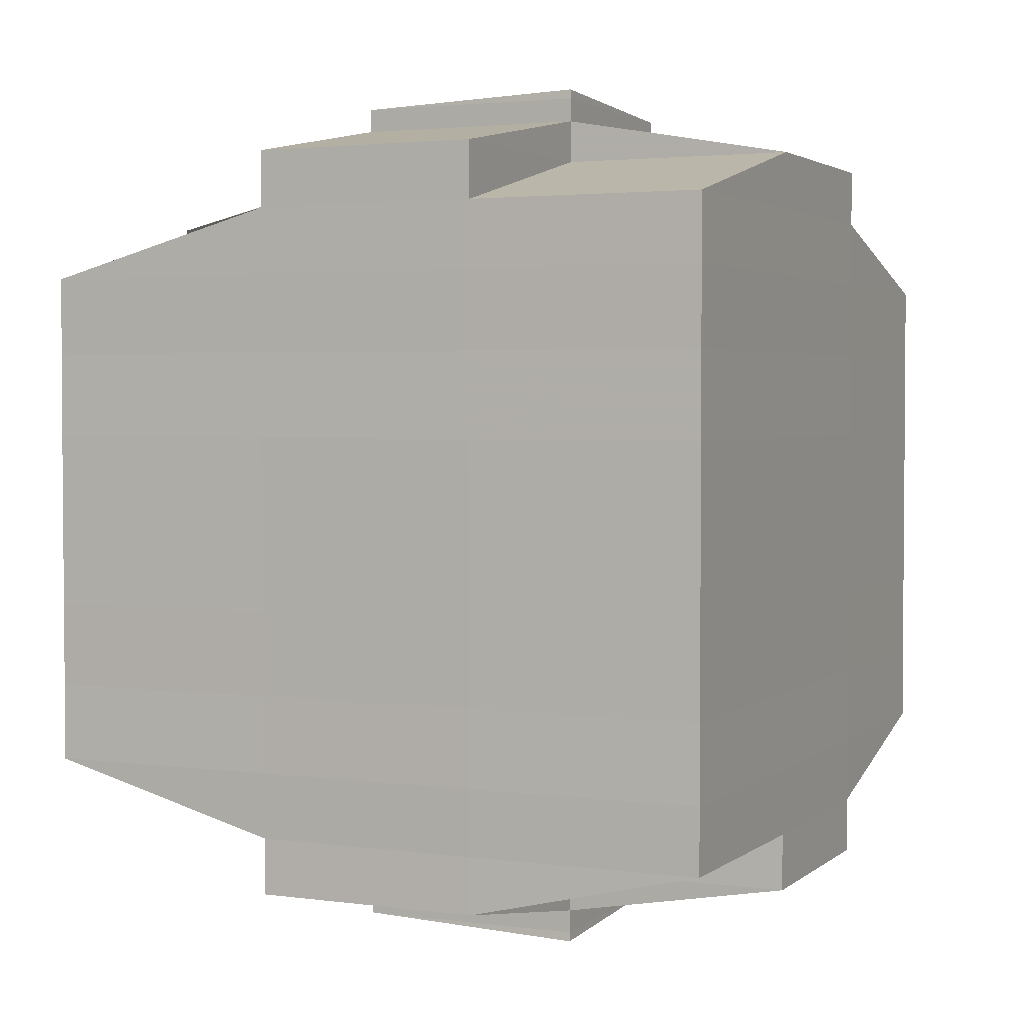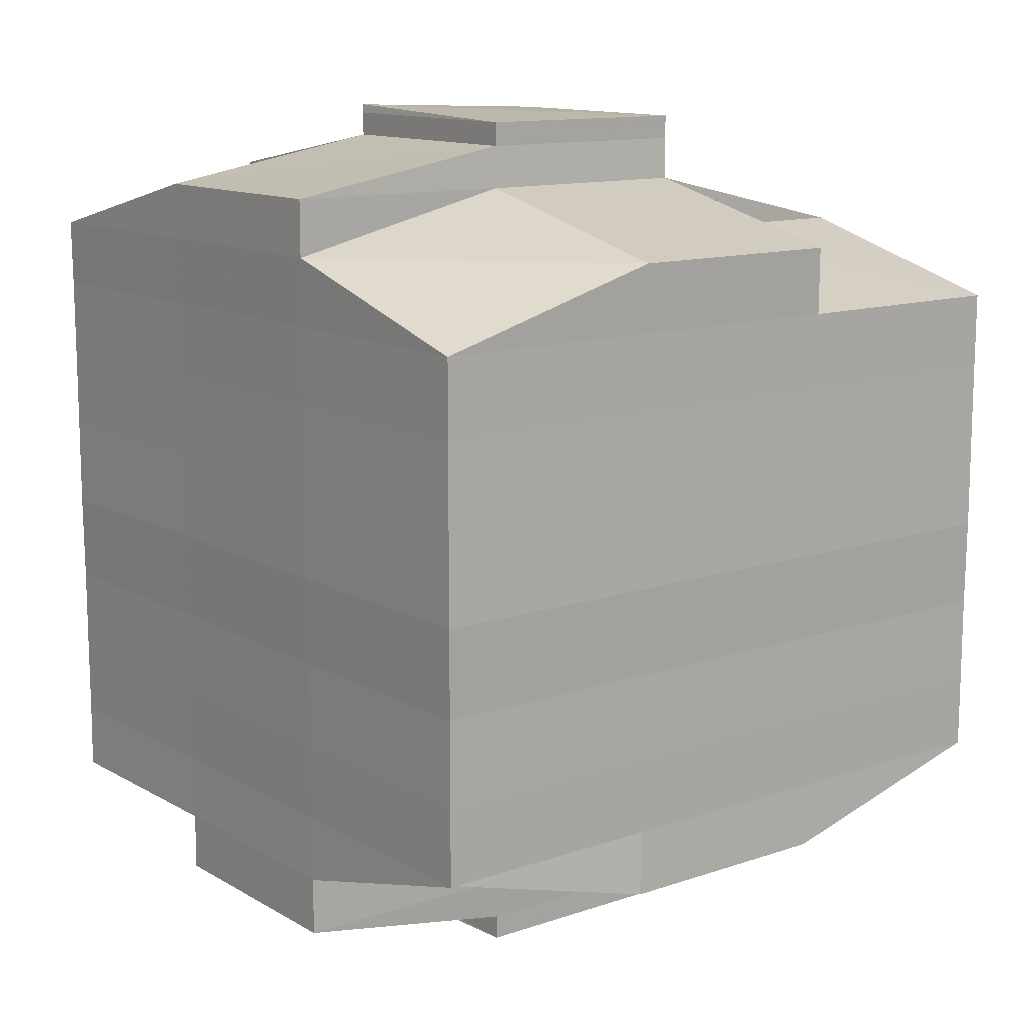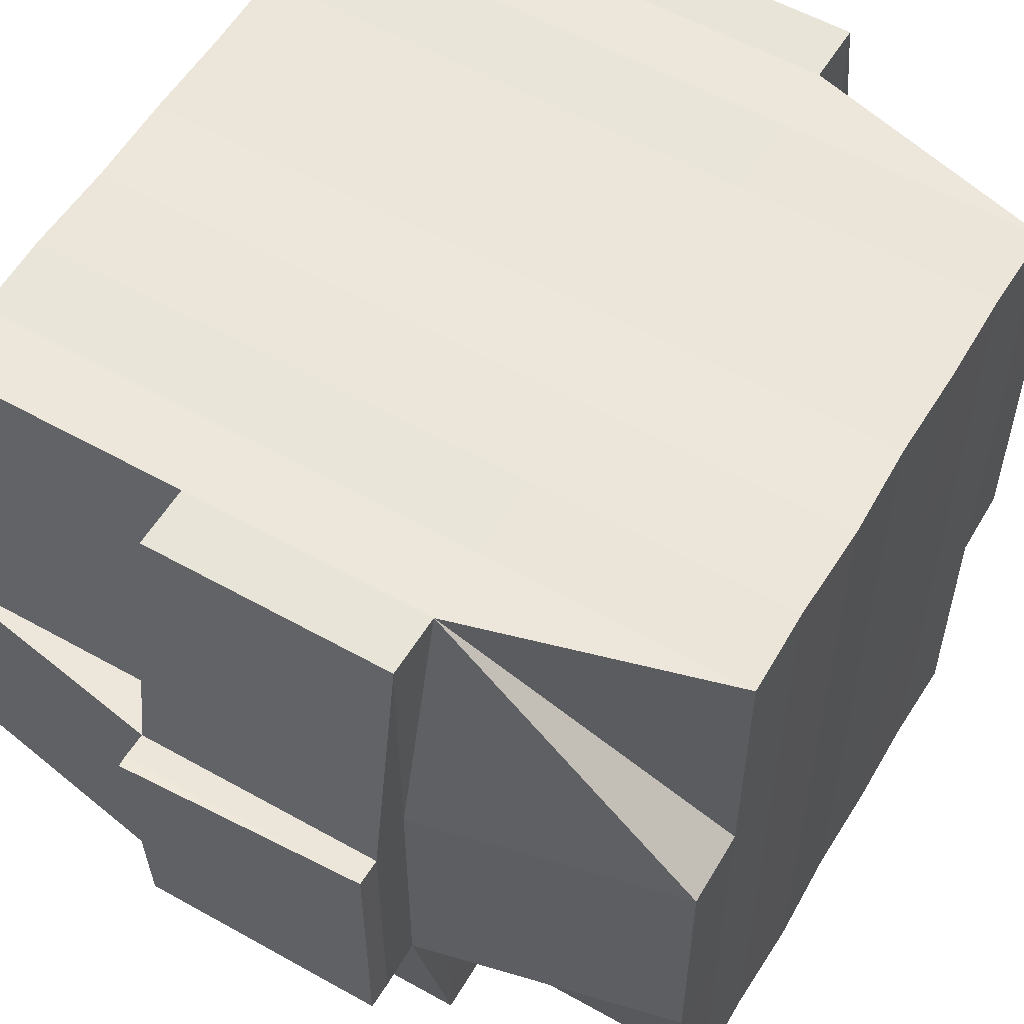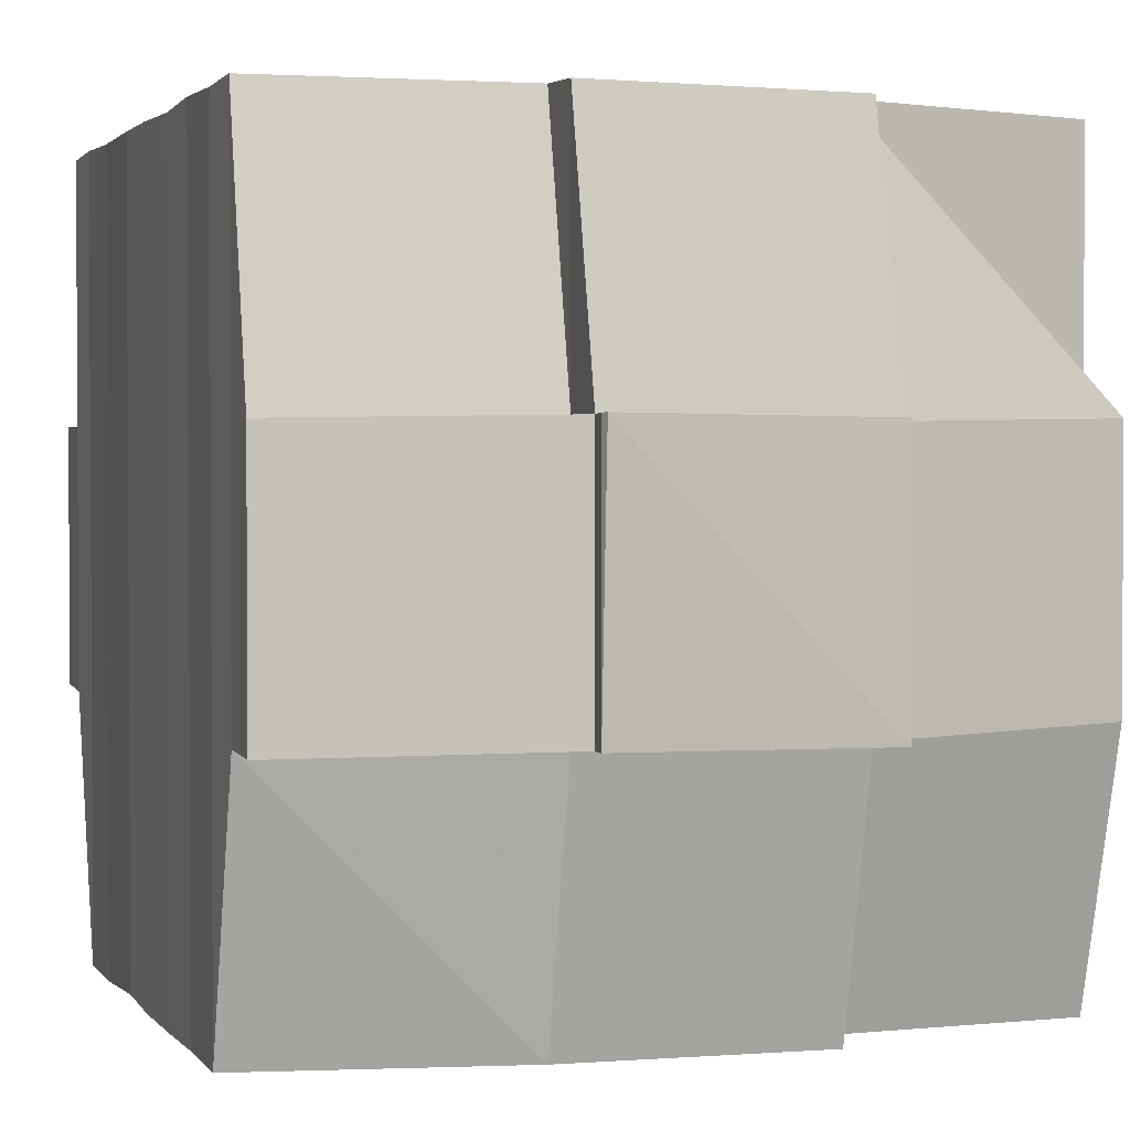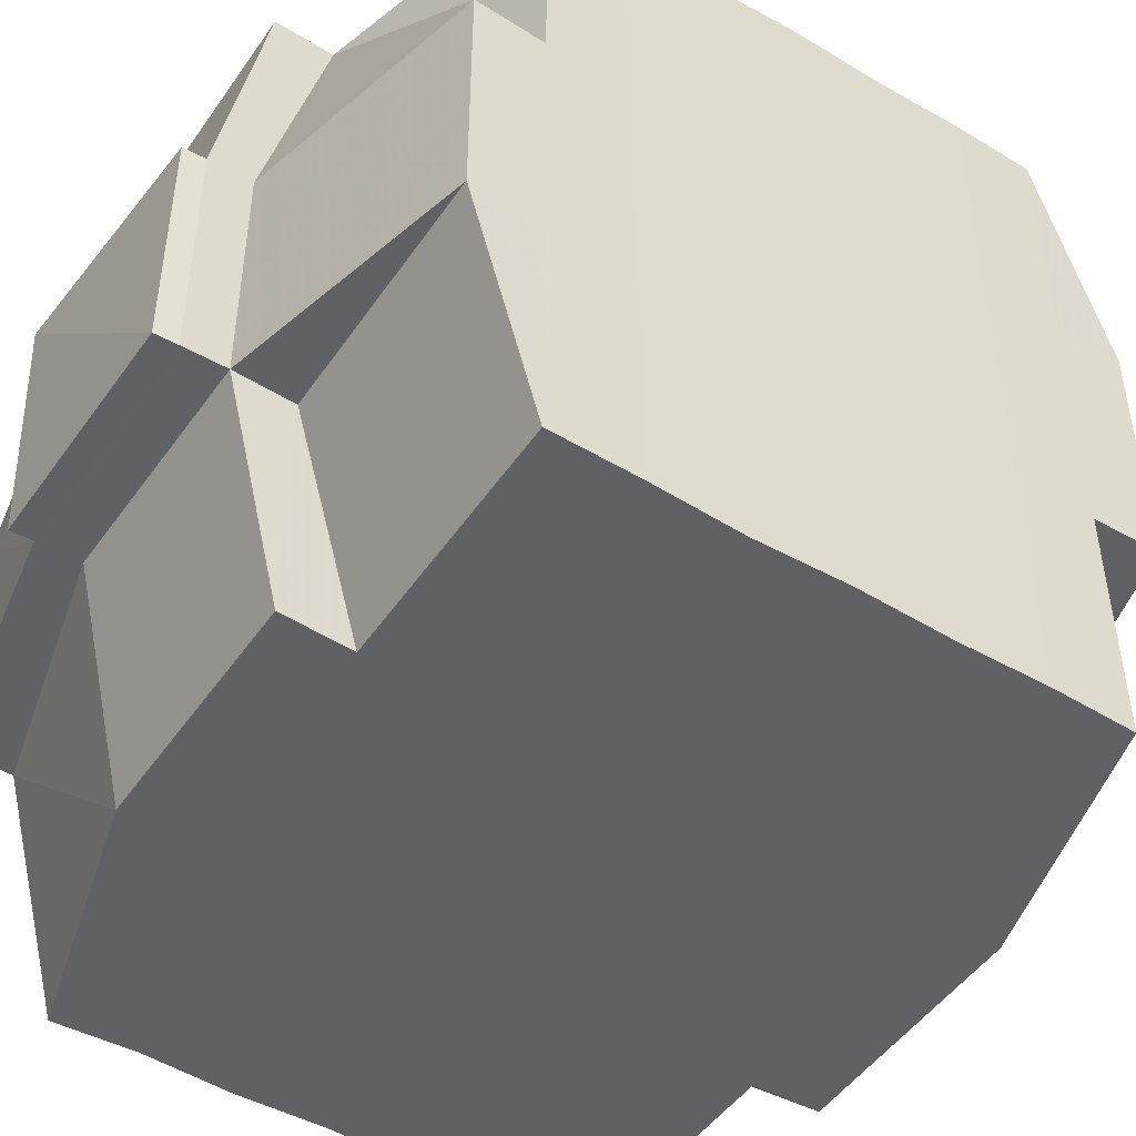
<metadata>
{"format":"obj","ext":"obj","renderer":"f3d","projection":"perspective","resolution":1024,"background":"white","views":[{"elev":2.7,"azim":-155.4,"up":"+Z"},{"elev":12.5,"azim":-37.9,"up":"+Z"},{"elev":56.4,"azim":30.6,"up":"+Y"},{"elev":1.8,"azim":-18.4,"up":"+Y"},{"elev":-48.6,"azim":56.7,"up":"+Y"}]}
</metadata>
<code>
o 5009
v 2173 1861 14.06
v 2173 1861 14.06
v 2173 1861 14.06
v 2173 1861 14.06
v 2173 1861 14.06
v 2173 1861 14.06
v 2173 1861 14.06
v 2173 1861 14.06
v 2173 1861 14.06
v 2173 1861 14.07
v 2173 1861 14.07
v 2173 1861 14.06
v 2173 1861 14.07
v 2173 1861 14.07
v 2173 1861 14.07
v 2173 1861 14.06
v 2173 1861 14.06
v 2173 1861 14.07
v 2173 1861 14.07
v 2173 1861 14.07
v 2173 1861 14.07
v 2173 1861 14.07
v 2173 1861 14.07
v 2173 1861 14.07
v 2173 1861 14.08
v 2173 1861 14.07
v 2173 1861 14.07
v 2173 1861 14.07
v 2173 1861 14.07
v 2173 1861 14.07
v 2173 1861 14.08
v 2173 1861 14.08
v 2173 1861 14.08
v 2173 1861 14.07
v 2173 1861 14.08
v 2173 1861 14.08
v 2173 1861 14.07
v 2173 1861 14.08
v 2173 1861 14.08
v 2173 1861 14.08
v 2173 1861 14.08
v 2173 1861 14.08
v 2173 1861 14.08
v 2173 1861 14.08
v 2173 1861 14.09
v 2173 1861 14.08
v 2173 1861 14.08
v 2173 1861 14.08
v 2173 1861 14.08
v 2173 1861 14.09
v 2173 1861 14.09
v 2173 1861 14.09
v 2173 1861 14.09
v 2173 1861 14.09
v 2173 1861 14.08
v 2173 1861 14.09
v 2173 1861 14.09
v 2173 1861 14.09
v 2173 1861 14.1
v 2173 1861 14.09
v 2173 1861 14.09
v 2173 1861 14.09
v 2173 1861 14.09
v 2173 1861 14.09
v 2173 1861 14.09
v 2173 1861 14.09
v 2173 1861 14.09
v 2173 1861 14.1
v 2173 1861 14.1
v 2173 1861 14.1
v 2173 1861 14.1
v 2173 1861 14.1
v 2173 1861 14.1
v 2173 1861 14.1
v 2173 1861 14.1
v 2173 1861 14.1
v 2173 1861 14.1
v 2173 1861 14.1
v 2173 1861 14.1
v 2173 1861 14.1
v 2173 1861 14.1
v 2173 1861 14.1
v 2173 1861 14.1
v 2173 1861 14.1
v 2173 1861 14.1
v 2173 1861 14.1
v 2173 1861 14.1
v 2173 1861 14.1
v 2173 1861 14.1
v 2173 1861 14.1
v 2173 1861 14.1
v 2173 1861 14.1
v 2173 1861 14.1
v 2173 1861 14.1
v 2173 1861 14.1
v 2173 1861 14.1
v 2173 1861 14.1
v 2173 1861 14.1
v 2173 1861 14.1
v 2173 1861 14.1
v 2173 1861 14.1
v 2173 1861 14.1
v 2173 1861 14.1
v 2173 1861 14.1
v 2173 1861 14.1
v 2173 1861 14.1
v 2173 1861 14.1
v 2173 1861 14.1
v 2173 1861 14.1
v 2173 1861 14.1
v 2173 1861 14.1
v 2173 1861 14.1
v 2173 1861 14.1
v 2173 1861 14.09
v 2173 1861 14.09
v 2173 1861 14.09
v 2173 1861 14.09
v 2173 1861 14.09
v 2173 1861 14.1
v 2173 1861 14.09
v 2173 1861 14.09
v 2173 1861 14.09
v 2173 1861 14.09
v 2173 1861 14.09
v 2173 1861 14.09
v 2173 1861 14.09
v 2173 1861 14.08
v 2173 1861 14.09
v 2173 1861 14.09
v 2173 1861 14.09
v 2173 1861 14.08
v 2173 1861 14.08
v 2173 1861 14.08
v 2173 1861 14.08
v 2173 1861 14.08
v 2173 1861 14.08
v 2173 1861 14.08
v 2173 1861 14.08
v 2173 1861 14.08
v 2173 1861 14.08
v 2173 1861 14.08
v 2173 1861 14.07
v 2173 1861 14.08
v 2173 1861 14.07
v 2173 1861 14.07
v 2173 1861 14.07
v 2173 1861 14.07
v 2173 1861 14.07
v 2173 1861 14.07
v 2173 1861 14.07
v 2173 1861 14.07
v 2173 1861 14.07
v 2173 1861 14.07
v 2173 1861 14.07
v 2173 1861 14.08
v 2173 1861 14.07
v 2173 1861 14.08
v 2173 1861 14.07
v 2173 1861 14.07
v 2173 1861 14.07
v 2173 1861 14.07
v 2173 1861 14.07
v 2173 1861 14.07
v 2173 1861 14.06
v 2173 1861 14.07
v 2173 1861 14.06
v 2173 1861 14.06
v 2173 1861 14.06
v 2173 1861 14.07
v 2173 1861 14.06
v 2173 1861 14.07
v 2173 1861 14.07
v 2173 1861 14.06
v 2173 1861 14.06
v 2173 1861 14.06
v 2173 1861 14.07
v 2173 1861 14.06
v 2173 1861 14.06
v 2173 1861 14.07
v 2173 1861 14.07
v 2173 1861 14.07
v 2173 1861 14.07
v 2173 1861 14.07
v 2173 1861 14.06
v 2173 1861 14.06
v 2173 1861 14.07
v 2173 1861 14.07
v 2173 1861 14.07
v 2173 1861 14.07
v 2173 1861 14.07
v 2173 1861 14.07
v 2173 1861 14.07
v 2173 1861 14.07
v 2173 1861 14.07
v 2173 1861 14.07
v 2173 1861 14.07
v 2173 1861 14.07
v 2173 1861 14.08
v 2173 1861 14.08
v 2173 1861 14.08
v 2173 1861 14.08
v 2173 1861 14.07
v 2173 1861 14.08
v 2173 1861 14.08
v 2173 1861 14.08
v 2173 1861 14.08
v 2173 1861 14.08
v 2173 1861 14.08
v 2173 1861 14.08
v 2173 1861 14.09
v 2173 1861 14.08
v 2173 1861 14.08
v 2173 1861 14.08
v 2173 1861 14.09
v 2173 1861 14.09
v 2173 1861 14.09
v 2173 1861 14.09
v 2173 1861 14.08
v 2173 1861 14.09
v 2173 1861 14.09
v 2173 1861 14.09
v 2173 1861 14.09
v 2173 1861 14.09
v 2173 1861 14.09
v 2173 1861 14.09
v 2173 1861 14.09
v 2173 1861 14.09
v 2173 1861 14.09
v 2173 1861 14.1
v 2173 1861 14.09
v 2173 1861 14.1
v 2173 1861 14.1
v 2173 1861 14.1
v 2173 1861 14.1
v 2173 1861 14.1
v 2173 1861 14.09
v 2173 1861 14.09
v 2173 1861 14.1
v 2173 1861 14.1
v 2173 1861 14.1
v 2173 1861 14.1
v 2173 1861 14.09
v 2173 1861 14.1
v 2173 1861 14.09
v 2173 1861 14.09
v 2173 1861 14.1
v 2173 1861 14.1
v 2173 1861 14.1
v 2173 1861 14.1
v 2173 1861 14.1
v 2173 1861 14.1
v 2173 1861 14.1
v 2173 1861 14.1
v 2173 1861 14.1
v 2173 1861 14.1
v 2173 1861 14.1
v 2173 1861 14.09
v 2173 1861 14.1
v 2173 1861 14.1
v 2173 1861 14.09
v 2173 1861 14.09
v 2173 1861 14.09
v 2173 1861 14.09
v 2173 1861 14.09
v 2173 1861 14.09
v 2173 1861 14.09
v 2173 1861 14.08
v 2173 1861 14.09
v 2173 1861 14.09
v 2173 1861 14.08
v 2173 1861 14.08
v 2173 1861 14.08
v 2173 1861 14.08
v 2173 1861 14.08
v 2173 1861 14.08
v 2173 1861 14.08
v 2173 1861 14.08
v 2173 1861 14.08
v 2173 1861 14.07
v 2173 1861 14.08
v 2173 1861 14.08
v 2173 1861 14.07
v 2173 1861 14.07
v 2173 1861 14.07
v 2173 1861 14.07
v 2173 1861 14.07
v 2173 1861 14.06
v 2173 1861 14.07
v 2173 1861 14.07
v 2173 1861 14.07
v 2173 1861 14.07
v 2173 1861 14.07
v 2173 1861 14.07
v 2173 1861 14.07
v 2173 1861 14.07
v 2173 1861 14.07
v 2173 1861 14.07
v 2173 1861 14.07
v 2173 1861 14.06
v 2173 1861 14.06
v 2173 1861 14.06
v 2173 1861 14.06
v 2173 1861 14.06
v 2173 1861 14.06
v 2173 1861 14.06
v 2173 1861 14.1
v 2173 1861 14.1
v 2173 1861 14.09
v 2173 1861 14.1
v 2173 1861 14.1
v 2173 1861 14.1
v 2173 1861 14.1
v 2173 1861 14.1
v 2173 1861 14.1
v 2173 1861 14.1
v 2173 1861 14.1
f 1 2 3
f 4 5 2
f 6 7 3
f 8 9 6
f 10 11 5
f 12 13 4
f 13 14 15
f 16 12 17
f 10 18 19
f 18 20 11
f 21 18 22
f 23 24 18
f 24 25 26
f 27 26 18
f 18 26 28
f 26 29 28
f 29 30 28
f 26 31 29
f 25 32 31
f 33 31 26
f 28 30 34
f 29 35 30
f 31 35 29
f 35 36 37
f 31 38 35
f 39 38 31
f 32 40 38
f 38 41 35
f 41 42 36
f 35 41 43
f 38 44 41
f 40 45 44
f 46 44 38
f 44 47 41
f 47 48 42
f 41 47 49
f 44 50 47
f 45 51 50
f 52 50 44
f 50 53 47
f 53 54 48
f 47 53 55
f 50 56 53
f 51 57 56
f 58 56 50
f 57 59 60
f 56 61 53
f 53 61 62
f 56 60 61
f 63 60 56
f 61 64 54
f 60 65 61
f 65 66 64
f 61 65 67
f 65 68 66
f 60 69 65
f 70 69 60
f 69 71 65
f 70 72 73
f 74 75 68
f 76 77 72
f 78 77 79
f 80 79 81
f 82 83 75
f 84 85 83
f 86 87 82
f 88 89 85
f 87 89 90
f 91 90 92
f 93 86 94
f 95 88 96
f 97 95 98
f 99 97 71
f 96 100 101
f 102 103 100
f 104 102 105
f 106 104 107
f 107 96 108
f 107 101 109
f 110 107 111
f 71 107 112
f 112 107 113
f 71 112 114
f 112 113 115
f 114 112 115
f 115 109 116
f 115 116 117
f 118 119 114
f 114 115 120
f 120 117 121
f 120 115 122
f 123 114 120
f 124 114 123
f 125 118 123
f 123 120 126
f 126 121 127
f 126 120 128
f 129 123 126
f 67 123 129
f 130 125 129
f 129 126 131
f 131 127 132
f 131 126 133
f 134 129 131
f 62 129 134
f 135 130 134
f 134 131 136
f 136 132 137
f 136 131 138
f 139 134 136
f 55 134 139
f 140 135 139
f 139 136 141
f 141 137 142
f 141 136 143
f 144 142 145
f 146 145 147
f 148 149 147
f 150 151 149
f 152 153 146
f 154 141 153
f 155 141 154
f 155 139 141
f 49 139 155
f 156 155 154
f 43 155 156
f 157 140 155
f 158 157 156
f 156 159 160
f 34 160 161
f 30 156 34
f 34 156 162
f 28 34 163
f 163 161 164
f 163 34 165
f 166 164 167
f 166 163 168
f 169 163 170
f 171 172 163
f 168 173 174
f 175 176 166
f 177 175 178
f 179 180 173
f 179 181 180
f 182 183 179
f 9 182 184
f 165 179 184
f 184 185 7
f 186 187 185
f 188 189 187
f 190 188 179
f 191 190 179
f 191 192 190
f 190 193 188
f 192 193 190
f 194 192 195
f 193 196 181
f 197 198 192
f 192 199 193
f 143 199 192
f 198 200 199
f 199 201 193
f 193 201 202
f 201 203 196
f 199 204 201
f 138 204 199
f 200 205 204
f 204 206 201
f 206 207 203
f 201 206 208
f 204 209 206
f 133 209 204
f 205 210 209
f 209 211 206
f 211 212 207
f 206 211 213
f 209 214 211
f 128 214 209
f 210 215 214
f 214 216 211
f 216 217 212
f 211 216 218
f 214 219 216
f 215 220 219
f 122 219 214
f 219 221 216
f 221 222 217
f 216 221 223
f 219 224 221
f 225 224 219
f 224 226 221
f 226 227 222
f 221 226 228
f 225 229 230
f 231 232 229
f 233 232 234
f 235 234 236
f 237 238 226
f 238 239 240
f 241 240 226
f 226 240 242
f 240 243 242
f 242 243 244
f 242 244 245
f 240 246 243
f 108 246 240
f 239 247 246
f 247 248 249
f 105 249 246
f 248 250 251
f 246 251 252
f 246 252 253
f 249 92 254
f 255 254 256
f 255 256 257
f 258 94 255
f 259 93 255
f 260 257 261
f 260 255 63
f 243 255 260
f 244 243 260
f 244 260 262
f 262 260 58
f 262 261 263
f 245 244 262
f 264 265 245
f 245 262 266
f 266 262 52
f 266 263 267
f 268 245 266
f 228 245 268
f 269 264 268
f 268 266 270
f 270 266 46
f 270 267 271
f 272 268 270
f 223 268 272
f 273 269 272
f 272 270 274
f 274 270 39
f 274 271 275
f 276 272 274
f 218 272 276
f 277 273 276
f 276 274 278
f 278 274 33
f 278 275 279
f 280 276 278
f 213 276 280
f 281 277 280
f 280 278 282
f 282 278 27
f 282 279 283
f 284 283 285
f 286 285 287
f 288 289 287
f 290 291 289
f 292 293 286
f 294 282 293
f 295 282 294
f 188 295 294
f 295 280 282
f 208 280 295
f 296 295 297
f 298 281 295
f 299 300 301
f 300 302 303
f 299 304 305
f 306 307 308
f 309 310 311
f 312 313 314
f 314 315 316

</code>
